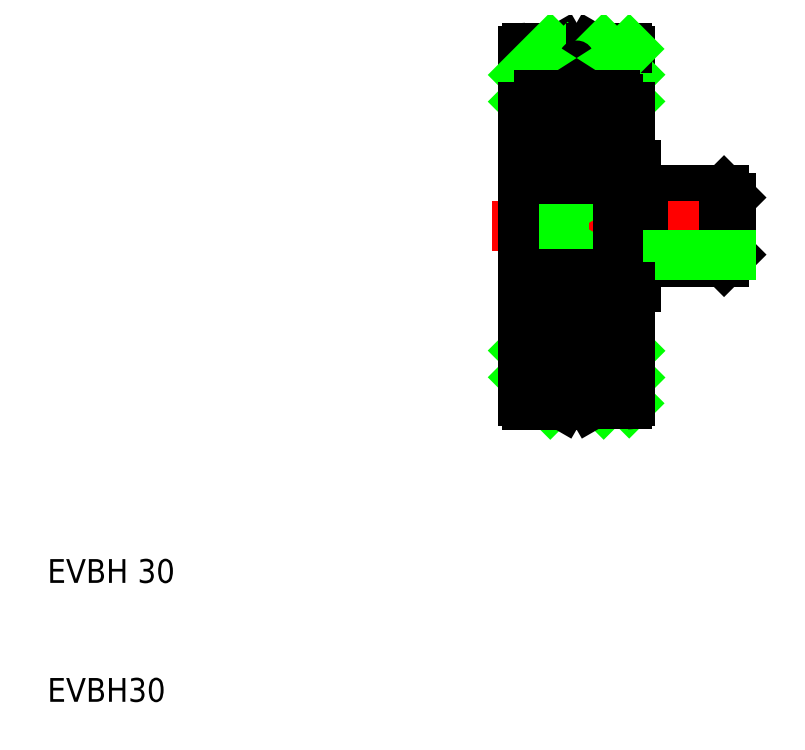
<metadata>
{"format":"dxf","ext":"dxf","renderer":"ezdxf+matplotlib","layout":"modelspace","background":"white","min_lineweight":24,"dpi":150}
</metadata>
<code>
0
SECTION
2
ENTITIES
0
LINE
8
0
10
59
20
64.7
30
0
11
59
21
55.15
31
0
0
LINE
8
0
10
51
20
60.7
30
0
11
51
21
52.35
31
0
0
LINE
8
0
10
50
20
64.7
30
0
11
50
21
50
31
0
0
LINE
8
CENTER
10
54.5
20
54.98
30
0
11
54.5
21
60.12
31
0
0
LINE
8
0
10
59.5
20
52.4
30
0
11
67.5
21
52.4
31
0
0
LINE
8
0
10
60.1
20
53
30
0
11
66.9
21
53
31
0
0
LINE
8
CENTER
10
47.36
20
50
30
0
11
69.54
21
50
31
0
0
LINE
8
0
10
59
20
55.15
30
0
11
59.5
21
55.15
31
0
0
LINE
8
0
10
58
20
55.15
30
0
11
59
21
55.15
31
0
0
LINE
8
0
10
60.1
20
53
30
0
11
59.5
21
52.4
31
0
0
LINE
8
0
10
59.5
20
50
30
0
11
59.5
21
52.4
31
0
0
LINE
8
0
10
59.5
20
55.15
30
0
11
59.5
21
52.4
31
0
0
LINE
8
0
10
60.1
20
53
30
0
11
60.1
21
50
31
0
0
LINE
8
0
10
51.31
20
52.08
30
0
11
51
21
52.35
31
0
0
LINE
8
0
10
50.9
20
52
30
0
11
51.31
21
52.08
31
0
0
LINE
8
0
10
51
20
53
30
0
11
51
21
52.35
31
0
0
LINE
8
0
10
50.9
20
50
30
0
11
50.9
21
52
31
0
0
LINE
8
0
10
51
20
53
30
0
11
51
21
54
31
0
0
LINE
8
0
10
66.9
20
53
30
0
11
67.5
21
52.4
31
0
0
LINE
8
0
10
67.5
20
50
30
0
11
67.5
21
52.4
31
0
0
LINE
8
0
10
66.9
20
53
30
0
11
66.9
21
50
31
0
0
LINE
8
0
10
50.9
20
51.44
30
0
11
53.4
21
51.44
31
0
0
LINE
8
0
10
53.4
20
52.89
30
0
11
55.07
21
50
31
0
0
LINE
8
0
10
51
20
52.89
30
0
11
53.4
21
52.89
31
0
0
ARC
8
0
10
58.7
20
64.7
30
0
40
0.3
50
0
51
90
0
LINE
8
0
10
58.52
20
60
30
0
11
59
21
60.49
31
0
0
LINE
8
0
10
57.27
20
61
30
0
11
59
21
62.73
31
0
0
LINE
8
0
10
55.02
20
63.8
30
0
11
55.71
21
65
31
0
0
LINE
8
0
10
53.98
20
63.8
30
0
11
53.29
21
65
31
0
0
ARC
8
0
10
50.3
20
64.7
30
0
40
0.3
50
90
51
180
0
LINE
8
0
10
50.3
20
65
30
0
11
53.29
21
65
31
0
0
LINE
8
0
10
50
20
60.47
30
0
11
53.74
21
64.21
31
0
0
LINE
8
0
10
50
20
62.71
30
0
11
52.29
21
65
31
0
0
LINE
8
CENTER
10
52.03
20
57.65
30
0
11
56.92
21
57.65
31
0
0
LINE
8
0
10
55.71
20
65
30
0
11
58.7
21
65
31
0
0
LINE
8
0
10
55.03
20
61
30
0
11
58.93
21
64.9
31
0
0
LINE
8
0
10
52.78
20
61
30
0
11
56.78
21
65
31
0
0
TEXT
8
0
10
10
20
20
30
0
40
2
1
EVBH 30
0
TEXT
8
0
10
10
20
10
30
0
40
2
1
EVBH30
0
ARC
8
0
10
54.5
20
64.1
30
0
40
0.6
50
210
51
330
0
ARC
8
0
10
54.5
20
35.9
30
0
40
0.6
50
30
51
150
0
LINE
8
0
10
52.78
20
39
30
0
11
56.78
21
35
31
0
0
LINE
8
0
10
55.03
20
39
30
0
11
58.93
21
35.1
31
0
0
LINE
8
0
10
55.71
20
35
30
0
11
58.7
21
35
31
0
0
LINE
8
CENTER
10
52.03
20
42.35
30
0
11
56.92
21
42.35
31
0
0
LINE
8
0
10
50
20
37.29
30
0
11
52.29
21
35
31
0
0
LINE
8
0
10
50
20
39.53
30
0
11
53.74
21
35.79
31
0
0
LINE
8
0
10
50.3
20
35
30
0
11
53.29
21
35
31
0
0
ARC
8
0
10
50.3
20
35.3
30
0
40
0.3
50
180
51
270
0
LINE
8
0
10
57.27
20
39
30
0
11
59
21
37.27
31
0
0
LINE
8
0
10
58.52
20
40
30
0
11
59
21
39.51
31
0
0
ARC
8
0
10
58.7
20
35.3
30
0
40
0.3
50
270
51
0
0
LINE
8
0
10
51
20
47.11
30
0
11
53.4
21
47.11
31
0
0
LINE
8
0
10
53.4
20
47.11
30
0
11
55.07
21
50
31
0
0
LINE
8
0
10
50.9
20
48.56
30
0
11
53.4
21
48.56
31
0
0
LINE
8
0
10
66.9
20
47
30
0
11
66.9
21
50
31
0
0
LINE
8
0
10
67.5
20
50
30
0
11
67.5
21
47.6
31
0
0
LINE
8
0
10
66.9
20
47
30
0
11
67.5
21
47.6
31
0
0
LINE
8
0
10
51
20
47
30
0
11
51
21
46
31
0
0
LINE
8
0
10
50.9
20
50
30
0
11
50.9
21
48
31
0
0
LINE
8
0
10
51
20
47
30
0
11
51
21
47.65
31
0
0
LINE
8
0
10
50.9
20
48
30
0
11
51.31
21
47.92
31
0
0
LINE
8
0
10
51.31
20
47.92
30
0
11
51
21
47.65
31
0
0
LINE
8
0
10
60.1
20
47
30
0
11
60.1
21
50
31
0
0
LINE
8
0
10
59.5
20
44.85
30
0
11
59.5
21
47.6
31
0
0
LINE
8
0
10
59.5
20
50
30
0
11
59.5
21
47.6
31
0
0
LINE
8
0
10
60.1
20
47
30
0
11
59.5
21
47.6
31
0
0
LINE
8
0
10
58
20
44.85
30
0
11
59
21
44.85
31
0
0
LINE
8
0
10
59
20
44.85
30
0
11
59.5
21
44.85
31
0
0
LINE
8
0
10
60.1
20
47
30
0
11
66.9
21
47
31
0
0
LINE
8
0
10
59.5
20
47.6
30
0
11
67.5
21
47.6
31
0
0
LINE
8
CENTER
10
54.5
20
45.02
30
0
11
54.5
21
39.88
31
0
0
LINE
8
0
10
50
20
35.3
30
0
11
50
21
50
31
0
0
LINE
8
0
10
51
20
39.3
30
0
11
51
21
47.65
31
0
0
LINE
8
0
10
59
20
35.3
30
0
11
59
21
44.85
31
0
0
LINE
8
0
10
55.02
20
36.2
30
0
11
55.71
21
35
31
0
0
LINE
8
0
10
53.98
20
36.2
30
0
11
53.29
21
35
31
0
0
LINE
8
0
10
53.4
20
52.89
30
0
11
53.4
21
47.11
31
0
0
LINE
8
0
10
57.67
20
59.65
30
0
11
57.56
21
59.83
31
0
0
LINE
8
0
10
57.9
20
59.65
30
0
11
57.67
21
59.65
31
0
0
ARC
8
0
10
57.3
20
59.68
30
0
40
0.2989
50
30
51
180
0
ARC
8
0
10
57.3
20
59.68
30
0
40
0.1656
50
30
51
180
0
LINE
8
0
10
58
20
59.75
30
0
11
57.9
21
59.65
31
0
0
ARC
8
0
10
57.7
20
60.7
30
0
40
0.3
50
0
51
90
0
LINE
8
0
10
57.62
20
59.47
30
0
11
57.5
21
59.4
31
0
0
LINE
8
0
10
57.44
20
59.52
30
0
11
57.55
21
59.58
31
0
0
LINE
8
0
10
57.5
20
59.4
30
0
11
57.44
21
59.52
31
0
0
LINE
8
0
10
57
20
59.05
30
0
11
56.9
21
58.95
31
0
0
LINE
8
0
10
57
20
58.89
30
0
11
57.27
21
58.63
31
0
0
LINE
8
0
10
57.14
20
58.95
30
0
11
57.4
21
58.68
31
0
0
LINE
8
0
10
57.55
20
59.58
30
0
11
57.44
21
59.77
31
0
0
LINE
8
0
10
57
20
59.68
30
0
11
57
21
58.89
31
0
0
LINE
8
0
10
57.14
20
59.68
30
0
11
57.14
21
58.95
31
0
0
ARC
8
0
10
57.55
20
59.58
30
0
40
0.1333
50
300
51
30
0
LINE
8
0
10
57.67
20
56.1
30
0
11
57.45
21
55.84
31
0
0
ARC
8
0
10
57.27
20
56.5
30
0
40
0.1333
50
270
51
360
0
LINE
8
0
10
57.9
20
56.1
30
0
11
57.67
21
56.1
31
0
0
LINE
8
0
10
57.07
20
55.92
30
0
11
56.96
21
56.21
31
0
0
LINE
8
0
10
56.96
20
56.21
30
0
11
56.86
21
56.3
31
0
0
LINE
8
0
10
57.07
20
56.36
30
0
11
57.07
21
56.5
31
0
0
LINE
8
0
10
57.07
20
56.5
30
0
11
57.27
21
56.5
31
0
0
LINE
8
0
10
57.27
20
56.36
30
0
11
57.07
21
56.36
31
0
0
ARC
8
0
10
57.28
20
55.98
30
0
40
0.2236
50
196.8
51
320
0
LINE
8
0
10
58
20
56
30
0
11
57.9
21
56.1
31
0
0
ARC
8
0
10
57.7
20
54.3
30
0
40
0.3
50
270
51
0
0
LINE
8
0
10
57.27
20
56.5
30
0
11
57.27
21
58.63
31
0
0
LINE
8
0
10
57.4
20
58.68
30
0
11
57.4
21
56.5
31
0
0
LINE
8
0
10
58
20
60.7
30
0
11
58
21
50
31
0
0
ARC
8
0
10
57.7
20
45.7
30
0
40
0.3
50
0
51
90
0
LINE
8
0
10
58
20
44.65
30
0
11
58
21
44.65
31
0
0
LINE
8
0
10
57.9
20
43.9
30
0
11
57.67
21
43.9
31
0
0
ARC
8
0
10
57.27
20
43.5
30
0
40
0.1333
50
5e-05
51
90
0
LINE
8
0
10
57.67
20
43.9
30
0
11
57.45
21
44.16
31
0
0
LINE
8
0
10
57.07
20
43.64
30
0
11
57.07
21
43.5
31
0
0
LINE
8
0
10
56.96
20
43.79
30
0
11
56.86
21
43.7
31
0
0
LINE
8
0
10
57.07
20
44.08
30
0
11
56.96
21
43.79
31
0
0
LINE
8
0
10
57.27
20
43.64
30
0
11
57.07
21
43.64
31
0
0
LINE
8
0
10
57.07
20
43.5
30
0
11
57.27
21
43.5
31
0
0
ARC
8
0
10
57.28
20
44.02
30
0
40
0.2236
50
40
51
163.2
0
LINE
8
0
10
58
20
44
30
0
11
57.9
21
43.9
31
0
0
LINE
8
0
10
58
20
41.97
30
0
11
58
21
41.98
31
0
0
LINE
8
0
10
57.4
20
41.32
30
0
11
57.4
21
43.5
31
0
0
LINE
8
0
10
57.27
20
43.5
30
0
11
57.27
21
41.37
31
0
0
ARC
8
0
10
57.55
20
40.42
30
0
40
0.1333
50
330
51
60
0
LINE
8
0
10
57.9
20
40.35
30
0
11
57.67
21
40.35
31
0
0
LINE
8
0
10
57.67
20
40.35
30
0
11
57.56
21
40.17
31
0
0
LINE
8
0
10
57.5
20
40.6
30
0
11
57.44
21
40.48
31
0
0
LINE
8
0
10
57.44
20
40.48
30
0
11
57.55
21
40.42
31
0
0
LINE
8
0
10
57.55
20
40.42
30
0
11
57.44
21
40.23
31
0
0
LINE
8
0
10
57.62
20
40.53
30
0
11
57.5
21
40.6
31
0
0
LINE
8
0
10
57.14
20
40.32
30
0
11
57.14
21
41.05
31
0
0
LINE
8
0
10
57
20
40.32
30
0
11
57
21
41.11
31
0
0
LINE
8
0
10
57
20
40.95
30
0
11
56.9
21
41.05
31
0
0
ARC
8
0
10
57.3
20
40.32
30
0
40
0.1656
50
180
51
330
0
ARC
8
0
10
57.3
20
40.32
30
0
40
0.2989
50
180
51
330
0
LINE
8
0
10
58
20
40.25
30
0
11
57.9
21
40.35
31
0
0
ARC
8
0
10
57.7
20
39.3
30
0
40
0.3
50
270
51
0
0
LINE
8
0
10
57.14
20
41.05
30
0
11
57.4
21
41.32
31
0
0
LINE
8
0
10
57
20
41.11
30
0
11
57.27
21
41.37
31
0
0
LINE
8
0
10
58
20
39.3
30
0
11
58
21
50
31
0
0
ARC
8
0
10
51.3
20
60.7
30
0
40
0.3
50
90
51
180
0
ARC
8
0
10
51.7
20
59.68
30
0
40
0.1656
50
0
51
150
0
ARC
8
0
10
51.7
20
59.68
30
0
40
0.2989
50
0
51
150
0
LINE
8
0
10
51.1
20
59.65
30
0
11
51.34
21
59.65
31
0
0
LINE
8
0
10
51
20
59.75
30
0
11
51.1
21
59.65
31
0
0
LINE
8
0
10
51.34
20
59.65
30
0
11
51.44
21
59.83
31
0
0
LINE
8
0
10
51.87
20
58.95
30
0
11
51.6
21
58.68
31
0
0
LINE
8
0
10
52
20
58.89
30
0
11
51.74
21
58.63
31
0
0
LINE
8
0
10
51.5
20
59.4
30
0
11
51.57
21
59.52
31
0
0
LINE
8
0
10
51.57
20
59.52
30
0
11
51.45
21
59.58
31
0
0
LINE
8
0
10
52
20
59.05
30
0
11
52.1
21
58.95
31
0
0
LINE
8
0
10
51.38
20
59.47
30
0
11
51.5
21
59.4
31
0
0
LINE
8
0
10
52.1
20
58.95
30
0
11
53.03
21
58.95
31
0
0
ARC
8
0
10
51.45
20
59.58
30
0
40
0.1333
50
150
51
240
0
LINE
8
0
10
51.87
20
59.68
30
0
11
51.87
21
58.95
31
0
0
LINE
8
0
10
52
20
59.68
30
0
11
52
21
58.89
31
0
0
LINE
8
0
10
51.45
20
59.58
30
0
11
51.56
21
59.77
31
0
0
LINE
8
0
10
52.14
20
56.3
30
0
11
52.98
21
56.3
31
0
0
LINE
8
0
10
51.94
20
55.92
30
0
11
52.04
21
56.21
31
0
0
LINE
8
0
10
51.74
20
56.36
30
0
11
51.94
21
56.36
31
0
0
LINE
8
0
10
51.94
20
56.36
30
0
11
51.94
21
56.5
31
0
0
LINE
8
0
10
51.94
20
56.5
30
0
11
51.74
21
56.5
31
0
0
ARC
8
0
10
51.74
20
56.5
30
0
40
0.1333
50
180
51
270
0
ARC
8
0
10
51.72
20
55.98
30
0
40
0.2236
50
220
51
343.2
0
LINE
8
0
10
51
20
56
30
0
11
51.1
21
56.1
31
0
0
LINE
8
0
10
51.1
20
56.1
30
0
11
51.34
21
56.1
31
0
0
LINE
8
0
10
51.34
20
56.1
30
0
11
51.55
21
55.84
31
0
0
LINE
8
0
10
52.04
20
56.21
30
0
11
52.14
21
56.3
31
0
0
ARC
8
0
10
51.3
20
54.3
30
0
40
0.3
50
180
51
270
0
LINE
8
0
10
51.6
20
58.68
30
0
11
51.6
21
56.5
31
0
0
LINE
8
0
10
51.74
20
56.5
30
0
11
51.74
21
58.63
31
0
0
ARC
8
0
10
51.3
20
45.7
30
0
40
0.3
50
90
51
180
0
LINE
8
0
10
52.14
20
43.7
30
0
11
52.98
21
43.7
31
0
0
ARC
8
0
10
51.74
20
43.5
30
0
40
0.1333
50
90
51
180
0
LINE
8
0
10
51.94
20
43.5
30
0
11
51.74
21
43.5
31
0
0
LINE
8
0
10
51.94
20
43.64
30
0
11
51.94
21
43.5
31
0
0
LINE
8
0
10
51.74
20
43.64
30
0
11
51.94
21
43.64
31
0
0
LINE
8
0
10
51.94
20
44.08
30
0
11
52.04
21
43.79
31
0
0
LINE
8
0
10
51.1
20
43.9
30
0
11
51.34
21
43.9
31
0
0
LINE
8
0
10
51
20
44
30
0
11
51.1
21
43.9
31
0
0
LINE
8
0
10
51.34
20
43.9
30
0
11
51.55
21
44.16
31
0
0
ARC
8
0
10
51.72
20
44.02
30
0
40
0.2236
50
16.85
51
140
0
LINE
8
0
10
52.04
20
43.79
30
0
11
52.14
21
43.7
31
0
0
LINE
8
0
10
51.74
20
43.5
30
0
11
51.74
21
41.37
31
0
0
LINE
8
0
10
51.6
20
41.32
30
0
11
51.6
21
43.5
31
0
0
ARC
8
0
10
51.7
20
40.32
30
0
40
0.1656
50
210
51
0
0
LINE
8
0
10
52
20
40.95
30
0
11
52.1
21
41.05
31
0
0
LINE
8
0
10
51.45
20
40.42
30
0
11
51.56
21
40.23
31
0
0
LINE
8
0
10
51.57
20
40.48
30
0
11
51.45
21
40.42
31
0
0
LINE
8
0
10
51.5
20
40.6
30
0
11
51.57
21
40.48
31
0
0
LINE
8
0
10
52
20
40.32
30
0
11
52
21
41.11
31
0
0
LINE
8
0
10
51.87
20
40.32
30
0
11
51.87
21
41.05
31
0
0
LINE
8
0
10
51
20
40.25
30
0
11
51.1
21
40.35
31
0
0
LINE
8
0
10
51.1
20
40.35
30
0
11
51.34
21
40.35
31
0
0
ARC
8
0
10
51.45
20
40.42
30
0
40
0.1333
50
120
51
210
0
LINE
8
0
10
51.38
20
40.53
30
0
11
51.5
21
40.6
31
0
0
LINE
8
0
10
51.34
20
40.35
30
0
11
51.44
21
40.17
31
0
0
ARC
8
0
10
51.7
20
40.32
30
0
40
0.2989
50
210
51
0
0
LINE
8
0
10
52.1
20
41.05
30
0
11
53.03
21
41.05
31
0
0
ARC
8
0
10
51.3
20
39.3
30
0
40
0.3
50
180
51
270
0
LINE
8
0
10
52
20
41.11
30
0
11
51.74
21
41.37
31
0
0
LINE
8
0
10
51.87
20
41.05
30
0
11
51.6
21
41.32
31
0
0
CIRCLE
8
0
10
54.5
20
57.6
30
0
40
2
0
LINE
8
0
10
56.86
20
56.3
30
0
11
56.02
21
56.3
31
0
0
LINE
8
0
10
56.9
20
58.95
30
0
11
55.98
21
58.95
31
0
0
LINE
8
0
10
51.3
20
61
30
0
11
57.7
21
61
31
0
0
LINE
8
0
10
57.7
20
54
30
0
11
51.3
21
54
31
0
0
CIRCLE
8
0
10
54.5
20
42.4
30
0
40
2
0
LINE
8
0
10
57.7
20
46
30
0
11
51.3
21
46
31
0
0
LINE
8
0
10
51.3
20
39
30
0
11
57.7
21
39
31
0
0
LINE
8
0
10
56.9
20
41.05
30
0
11
55.98
21
41.05
31
0
0
LINE
8
0
10
56.86
20
43.7
30
0
11
56.02
21
43.7
31
0
0
LINE
8
0
10
58
20
55.15
30
0
11
58
21
44.85
31
0
0
LINE
8
0
10
59
20
60
30
0
11
58
21
60
31
0
0
LINE
8
0
10
50
20
60
30
0
11
51
21
60
31
0
0
LINE
8
0
10
59
20
40
30
0
11
58
21
40
31
0
0
LINE
8
0
10
50
20
40
30
0
11
51
21
40
31
0
0
VIEWPORT
8
0
10
261.5
20
148.5
30
0
40
523
41
297
68
     1
69
     1
0
ENDSEC
0
EOF

</code>
